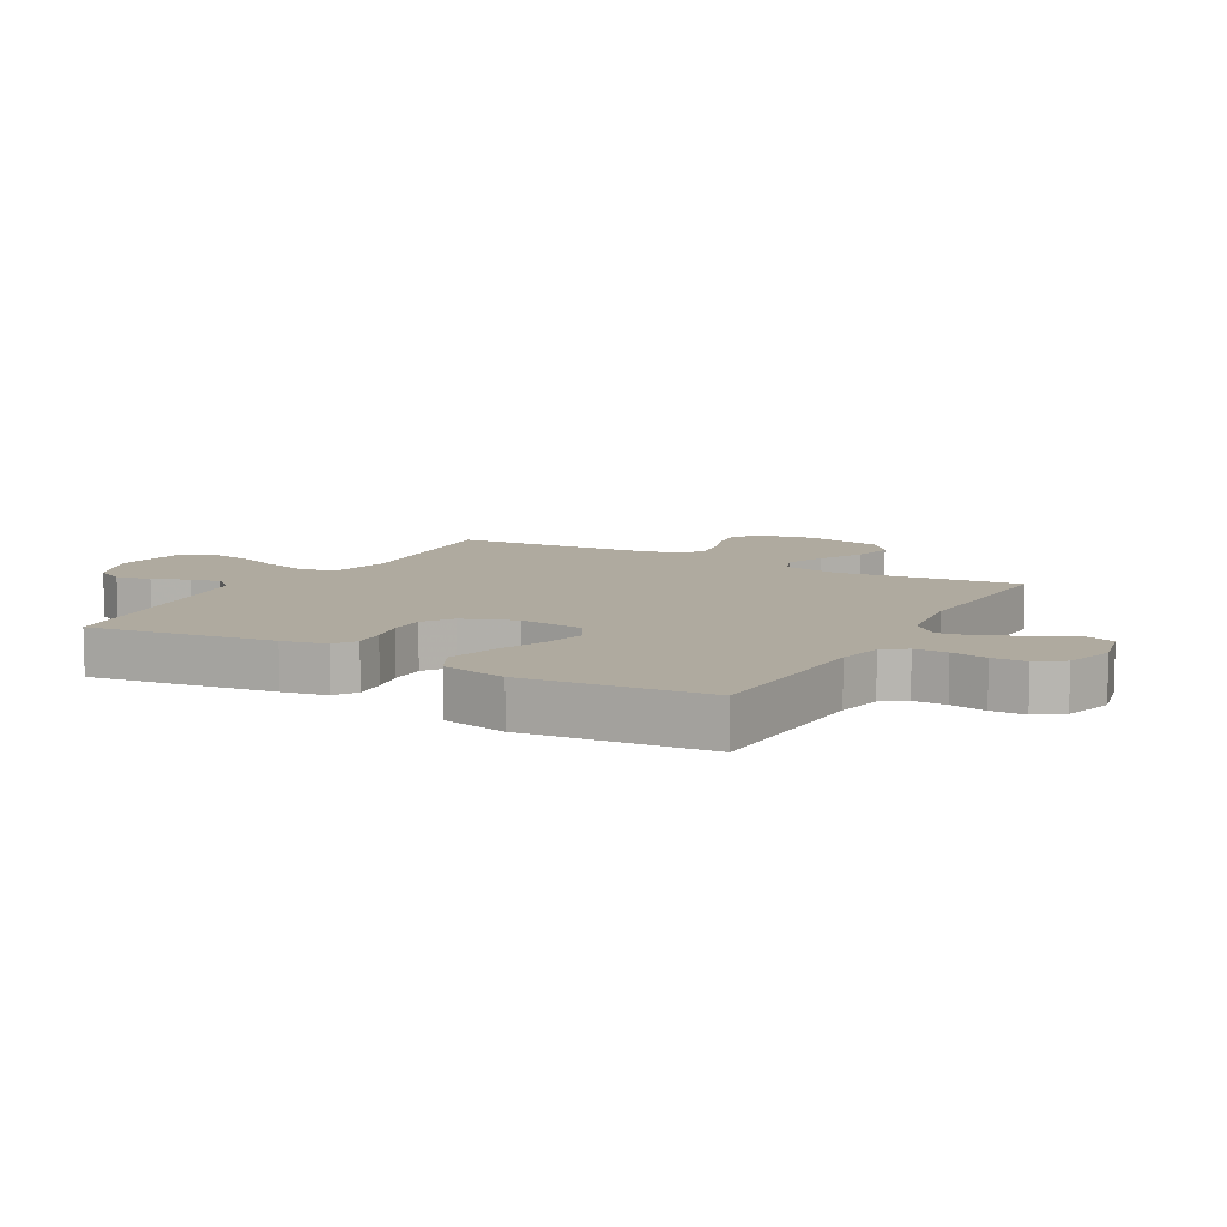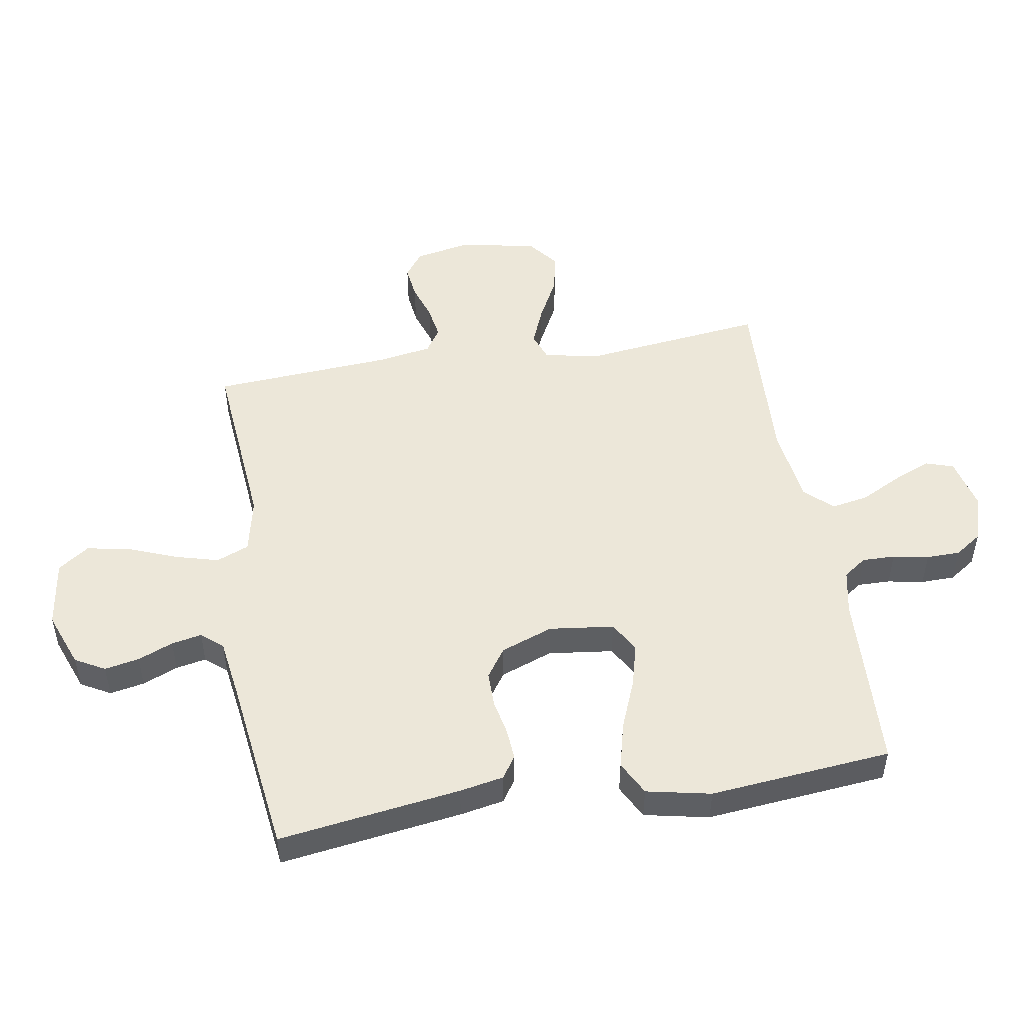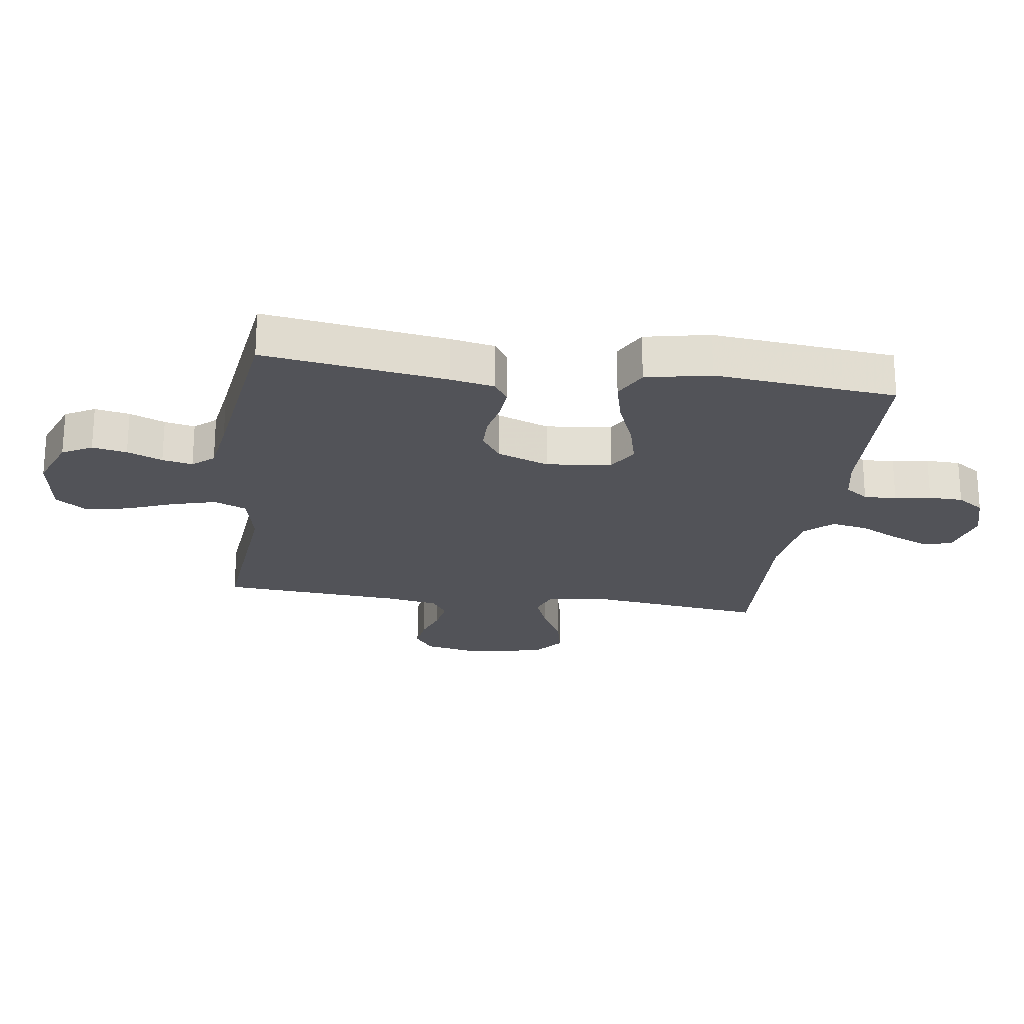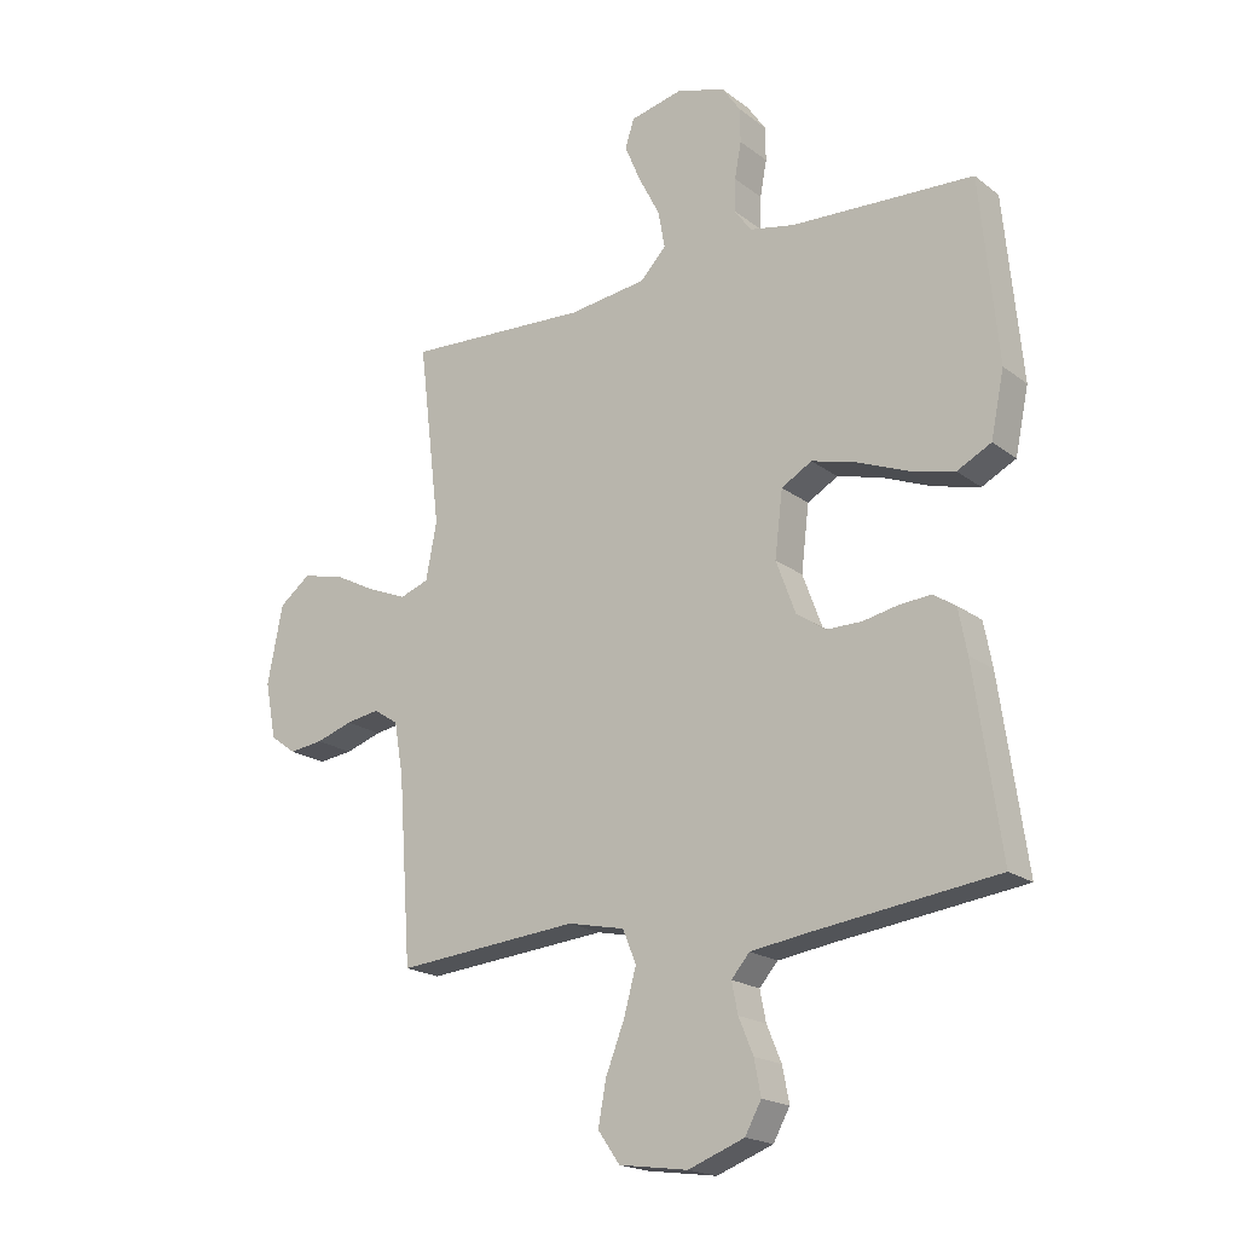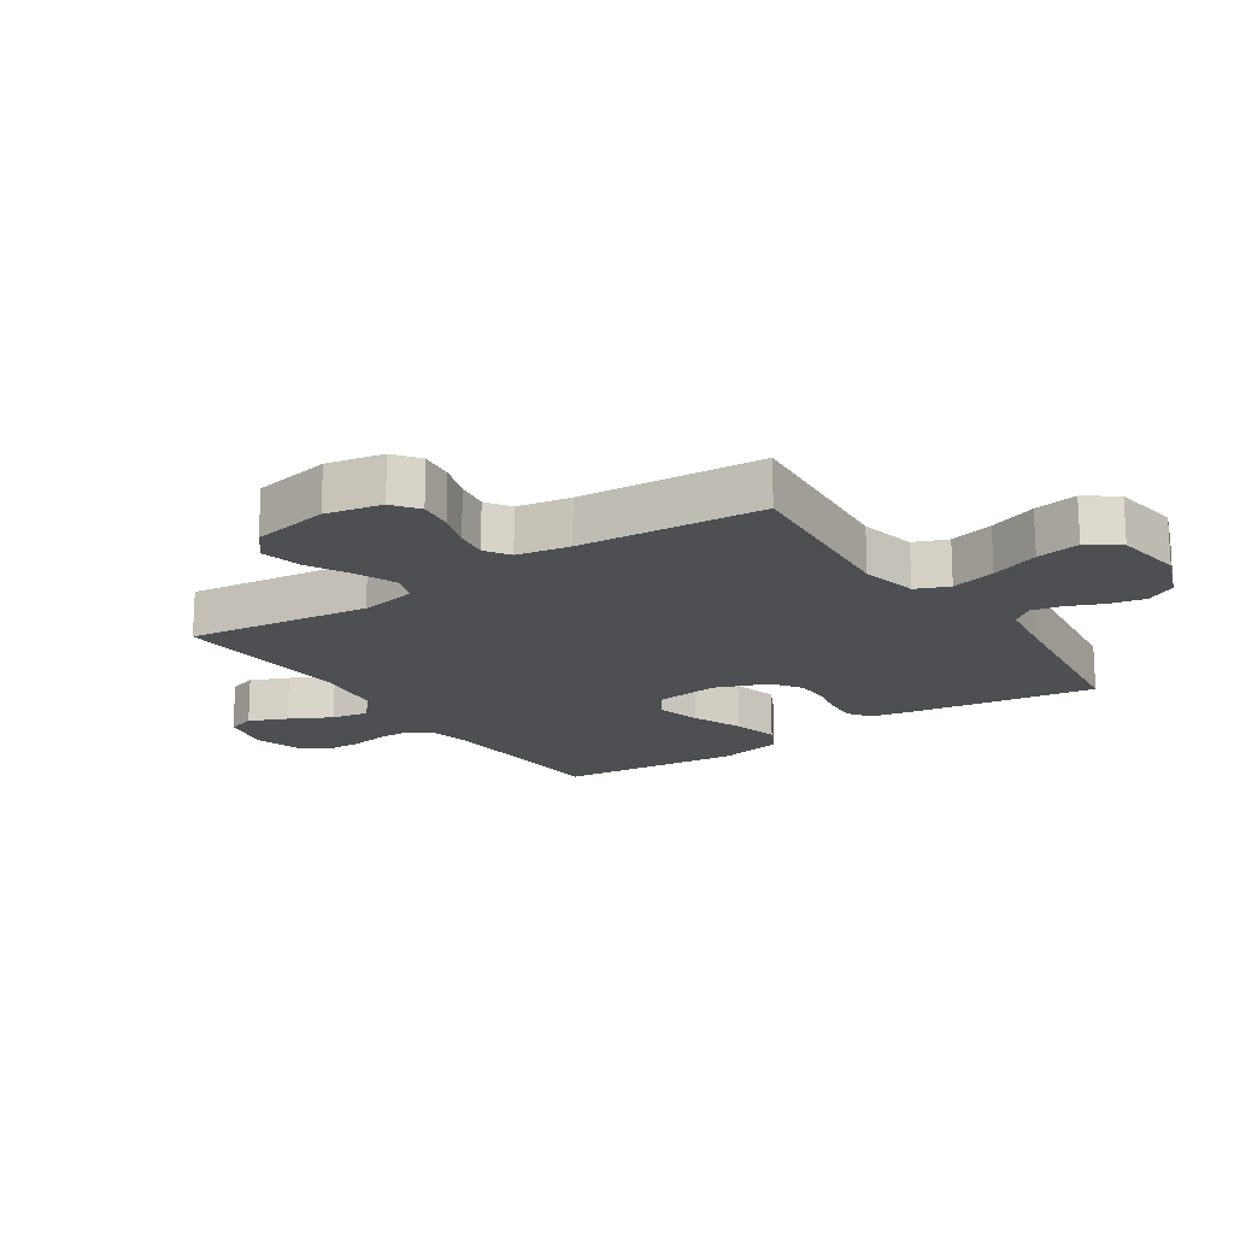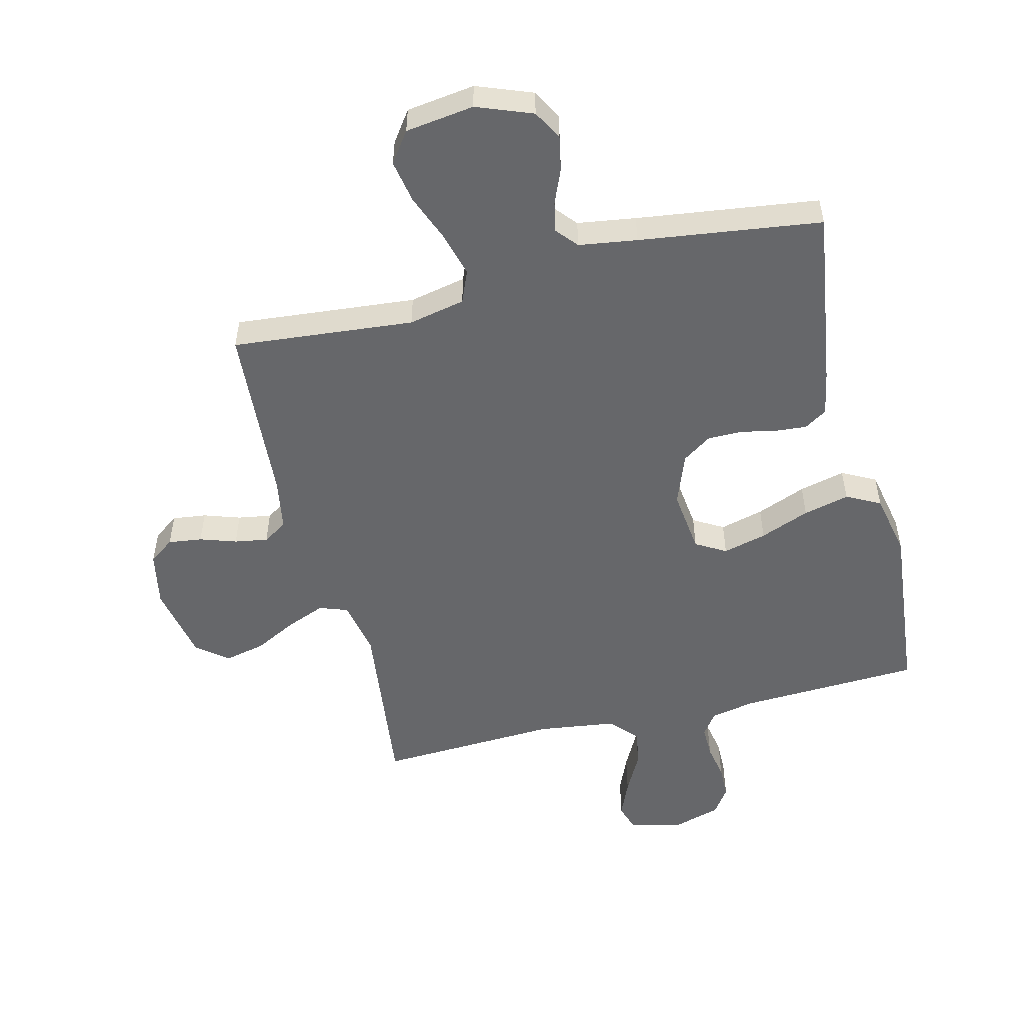
<metadata>
{"format":"obj","ext":"obj","renderer":"f3d","projection":"perspective","resolution":1024,"background":"white","views":[{"elev":9.5,"azim":-60.9,"up":"+Y"},{"elev":49.8,"azim":-99.4,"up":"+Y"},{"elev":-22.6,"azim":-98.2,"up":"+Y"},{"elev":-19.3,"azim":-144.2,"up":"+Z"},{"elev":-17.8,"azim":123.7,"up":"+Y"},{"elev":-52.1,"azim":-166.2,"up":"+Y"}]}
</metadata>
<code>
v -0.5 0.07 -0.5
v -0.457 0.07 -0.2
v -0.443 0.07 -0.127
v -0.406 0.07 -0.103
v -0.354 0.07 -0.107
v -0.296 0.07 -0.119
v -0.238 0.07 -0.119
v -0.19 0.07 -0.086
v -0.158 0.07 0
v -0.171 0.07 0.107
v -0.221 0.07 0.136
v -0.293 0.07 0.117
v -0.375 0.07 0.084
v -0.451 0.07 0.065
v -0.507 0.07 0.094
v -0.529 0.07 0.2
v -0.5 0.07 0.5
v -0.2 0.07 0.514
v -0.126 0.07 0.529
v -0.099 0.07 0.567
v -0.1 0.07 0.621
v -0.111 0.07 0.68
v -0.11 0.07 0.736
v -0.08 0.07 0.78
v 0 0.07 0.804
v 0.086 0.07 0.784
v 0.101 0.07 0.738
v 0.075 0.07 0.676
v 0.04 0.07 0.608
v 0.029 0.07 0.547
v 0.071 0.07 0.502
v 0.2 0.07 0.485
v 0.5 0.07 0.5
v 0.464 0.07 0.2
v 0.482 0.07 0.107
v 0.529 0.07 0.09
v 0.593 0.07 0.116
v 0.664 0.07 0.153
v 0.731 0.07 0.168
v 0.782 0.07 0.128
v 0.807 0.07 0
v 0.789 0.07 -0.092
v 0.747 0.07 -0.123
v 0.691 0.07 -0.116
v 0.631 0.07 -0.096
v 0.576 0.07 -0.087
v 0.536 0.07 -0.113
v 0.521 0.07 -0.2
v 0.5 0.07 -0.5
v 0.2 0.07 -0.473
v 0.107 0.07 -0.493
v 0.085 0.07 -0.547
v 0.105 0.07 -0.62
v 0.136 0.07 -0.699
v 0.149 0.07 -0.77
v 0.113 0.07 -0.821
v 0 0.07 -0.837
v -0.092 0.07 -0.802
v -0.119 0.07 -0.753
v -0.108 0.07 -0.696
v -0.084 0.07 -0.638
v -0.074 0.07 -0.588
v -0.104 0.07 -0.553
v -0.2 0.07 -0.539
v -0.5 0 -0.5
v -0.457 0 -0.2
v -0.443 0 -0.127
v -0.406 0 -0.103
v -0.354 0 -0.107
v -0.296 0 -0.119
v -0.238 0 -0.119
v -0.19 0 -0.086
v -0.158 0 0
v -0.171 0 0.107
v -0.221 0 0.136
v -0.293 0 0.117
v -0.375 0 0.084
v -0.451 0 0.065
v -0.507 0 0.094
v -0.529 0 0.2
v -0.5 0 0.5
v -0.2 0 0.514
v -0.126 0 0.529
v -0.099 0 0.567
v -0.1 0 0.621
v -0.111 0 0.68
v -0.11 0 0.736
v -0.08 0 0.78
v 0 0 0.804
v 0.086 0 0.784
v 0.101 0 0.738
v 0.075 0 0.676
v 0.04 0 0.608
v 0.029 0 0.547
v 0.071 0 0.502
v 0.2 0 0.485
v 0.5 0 0.5
v 0.464 0 0.2
v 0.482 0 0.107
v 0.529 0 0.09
v 0.593 0 0.116
v 0.664 0 0.153
v 0.731 0 0.168
v 0.782 0 0.128
v 0.807 0 0
v 0.789 0 -0.092
v 0.747 0 -0.123
v 0.691 0 -0.116
v 0.631 0 -0.096
v 0.576 0 -0.087
v 0.536 0 -0.113
v 0.521 0 -0.2
v 0.5 0 -0.5
v 0.2 0 -0.473
v 0.107 0 -0.493
v 0.085 0 -0.547
v 0.105 0 -0.62
v 0.136 0 -0.699
v 0.149 0 -0.77
v 0.113 0 -0.821
v 0 0 -0.837
v -0.092 0 -0.802
v -0.119 0 -0.753
v -0.108 0 -0.696
v -0.084 0 -0.638
v -0.074 0 -0.588
v -0.104 0 -0.553
v -0.2 0 -0.539
f 59 60 61
f 58 59 61
f 57 58 61
f 56 57 61
f 55 56 61
f 54 55 61
f 53 54 61
f 52 53 61 62
f 51 52 62 63
f 48 49 50
f 47 48 50 51
f 43 44 45
f 42 43 45
f 41 42 45
f 40 41 45
f 39 40 45
f 38 39 45
f 37 38 45
f 36 37 45 46
f 35 36 46 47
f 32 33 34
f 31 32 34 35
f 27 28 29
f 26 27 29
f 25 26 29
f 24 25 29
f 23 24 29
f 22 23 29
f 21 22 29
f 20 21 29 30
f 19 20 30 31
f 16 17 18
f 15 16 18
f 14 15 18
f 13 14 18
f 12 13 18
f 18 19 31
f 12 18 31
f 11 12 31
f 4 5 6
f 3 4 6
f 2 3 6
f 1 2 6
f 64 1 6
f 64 6 7
f 63 64 7 8
f 51 63 8 9
f 47 51 9 10
f 31 35 47
f 11 31 47
f 10 11 47
f 125 124 123
f 125 123 122
f 125 122 121
f 125 121 120
f 125 120 119
f 125 119 118
f 125 118 117
f 126 125 117 116
f 127 126 116 115
f 114 113 112
f 115 114 112 111
f 109 108 107
f 109 107 106
f 109 106 105
f 109 105 104
f 109 104 103
f 109 103 102
f 109 102 101
f 110 109 101 100
f 111 110 100 99
f 98 97 96
f 99 98 96 95
f 93 92 91
f 93 91 90
f 93 90 89
f 93 89 88
f 93 88 87
f 93 87 86
f 93 86 85
f 94 93 85 84
f 95 94 84 83
f 82 81 80
f 82 80 79
f 82 79 78
f 82 78 77
f 82 77 76
f 95 83 82
f 95 82 76
f 95 76 75
f 70 69 68
f 70 68 67
f 70 67 66
f 70 66 65
f 70 65 128
f 71 70 128
f 72 71 128 127
f 73 72 127 115
f 74 73 115 111
f 111 99 95
f 111 95 75
f 111 75 74
f 1 65 66 2
f 2 66 67 3
f 3 67 68 4
f 4 68 69 5
f 5 69 70 6
f 6 70 71 7
f 7 71 72 8
f 8 72 73 9
f 9 73 74 10
f 10 74 75 11
f 11 75 76 12
f 12 76 77 13
f 13 77 78 14
f 14 78 79 15
f 15 79 80 16
f 16 80 81 17
f 17 81 82 18
f 18 82 83 19
f 19 83 84 20
f 20 84 85 21
f 21 85 86 22
f 22 86 87 23
f 23 87 88 24
f 24 88 89 25
f 25 89 90 26
f 26 90 91 27
f 27 91 92 28
f 28 92 93 29
f 29 93 94 30
f 30 94 95 31
f 31 95 96 32
f 32 96 97 33
f 33 97 98 34
f 34 98 99 35
f 35 99 100 36
f 36 100 101 37
f 37 101 102 38
f 38 102 103 39
f 39 103 104 40
f 40 104 105 41
f 41 105 106 42
f 42 106 107 43
f 43 107 108 44
f 44 108 109 45
f 45 109 110 46
f 46 110 111 47
f 47 111 112 48
f 48 112 113 49
f 49 113 114 50
f 50 114 115 51
f 51 115 116 52
f 52 116 117 53
f 53 117 118 54
f 54 118 119 55
f 55 119 120 56
f 56 120 121 57
f 57 121 122 58
f 58 122 123 59
f 59 123 124 60
f 60 124 125 61
f 61 125 126 62
f 62 126 127 63
f 63 127 128 64
f 64 128 65 1

</code>
